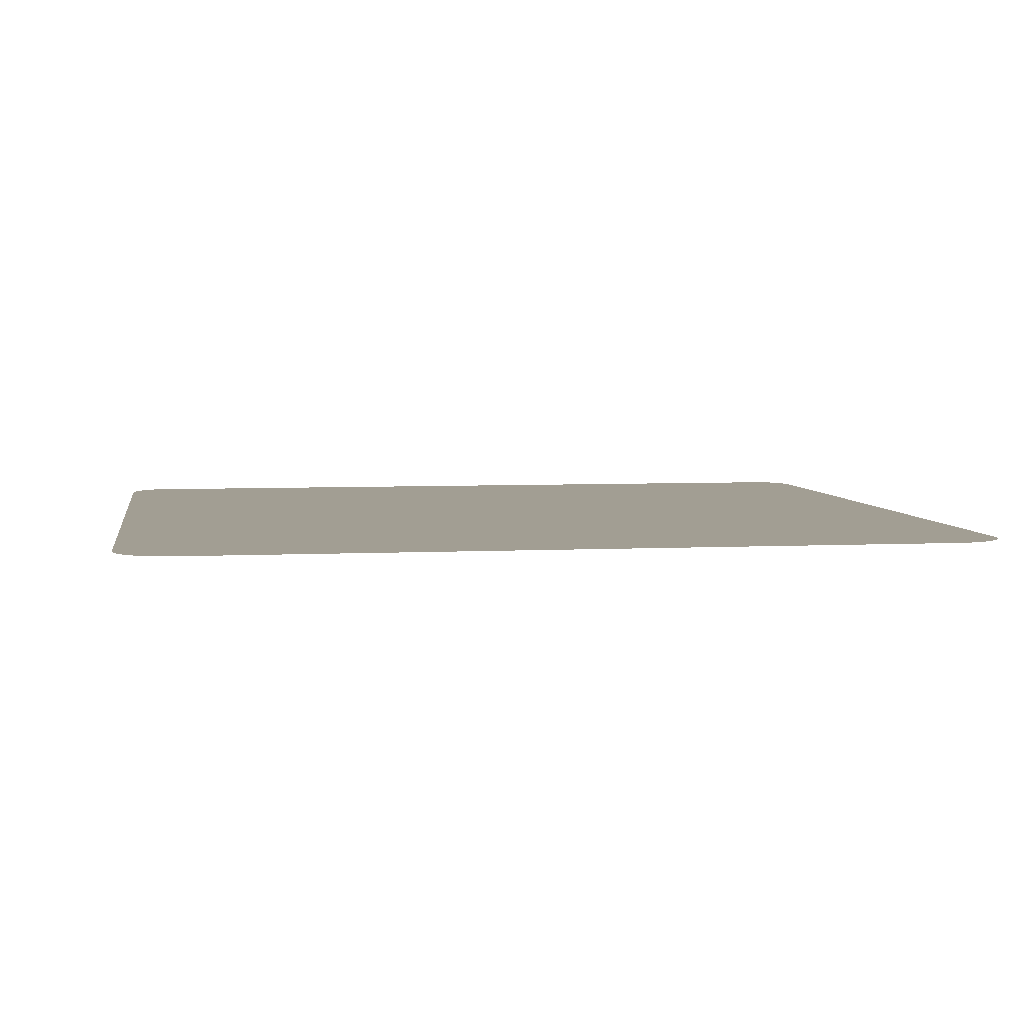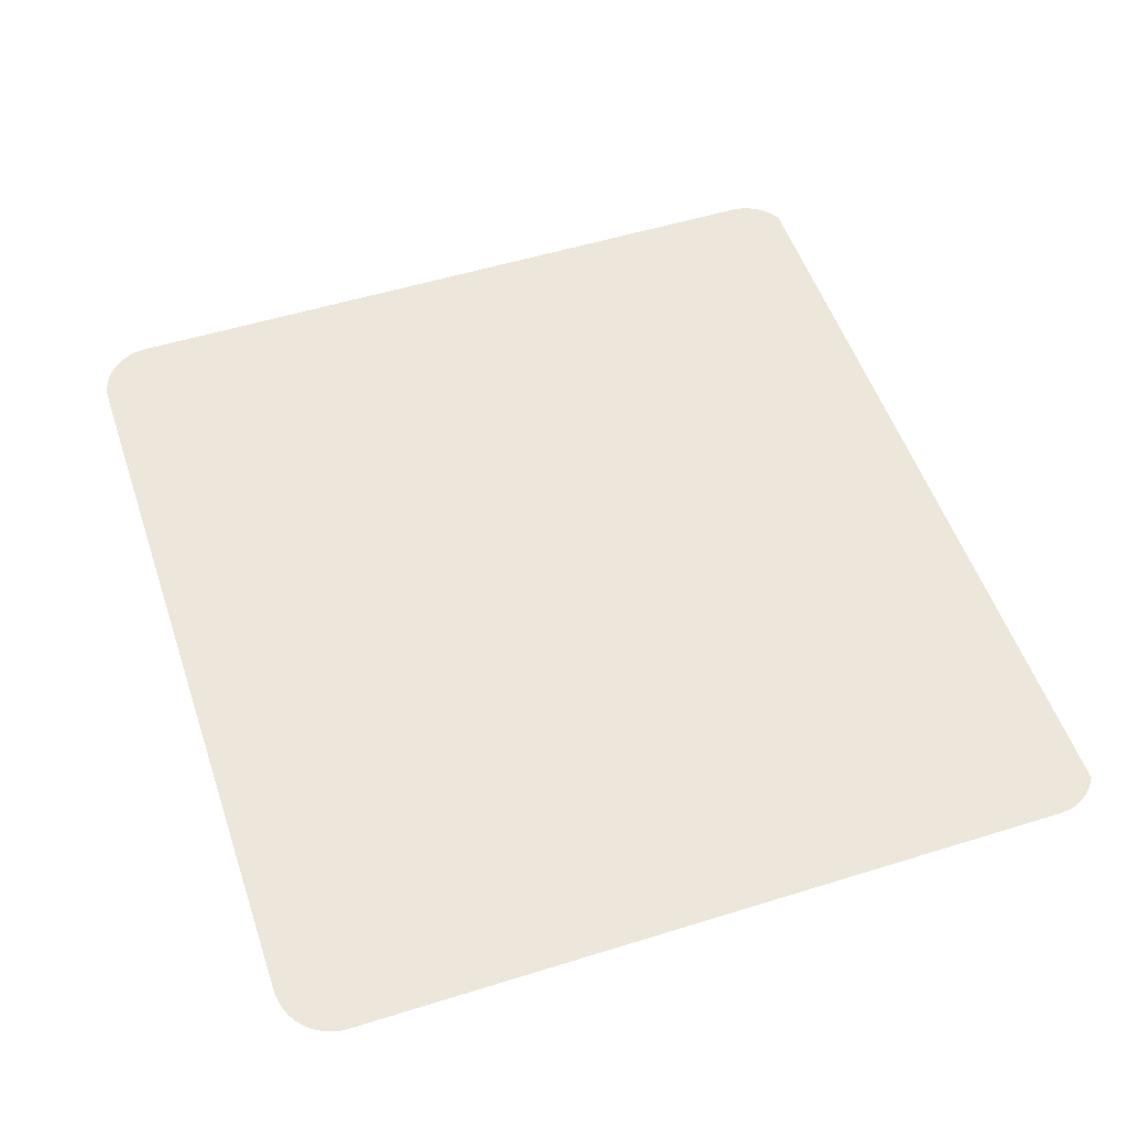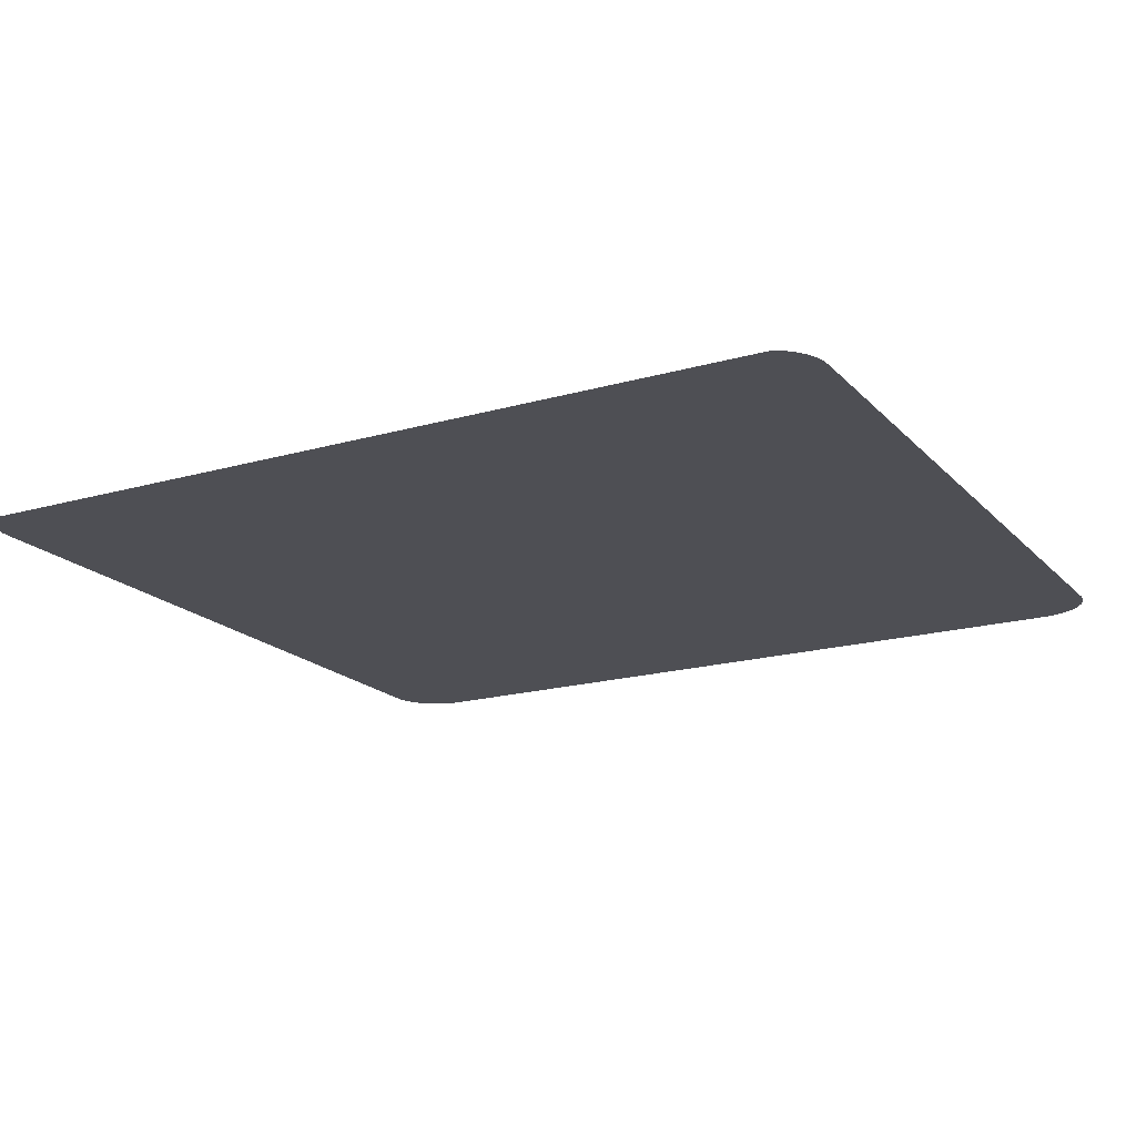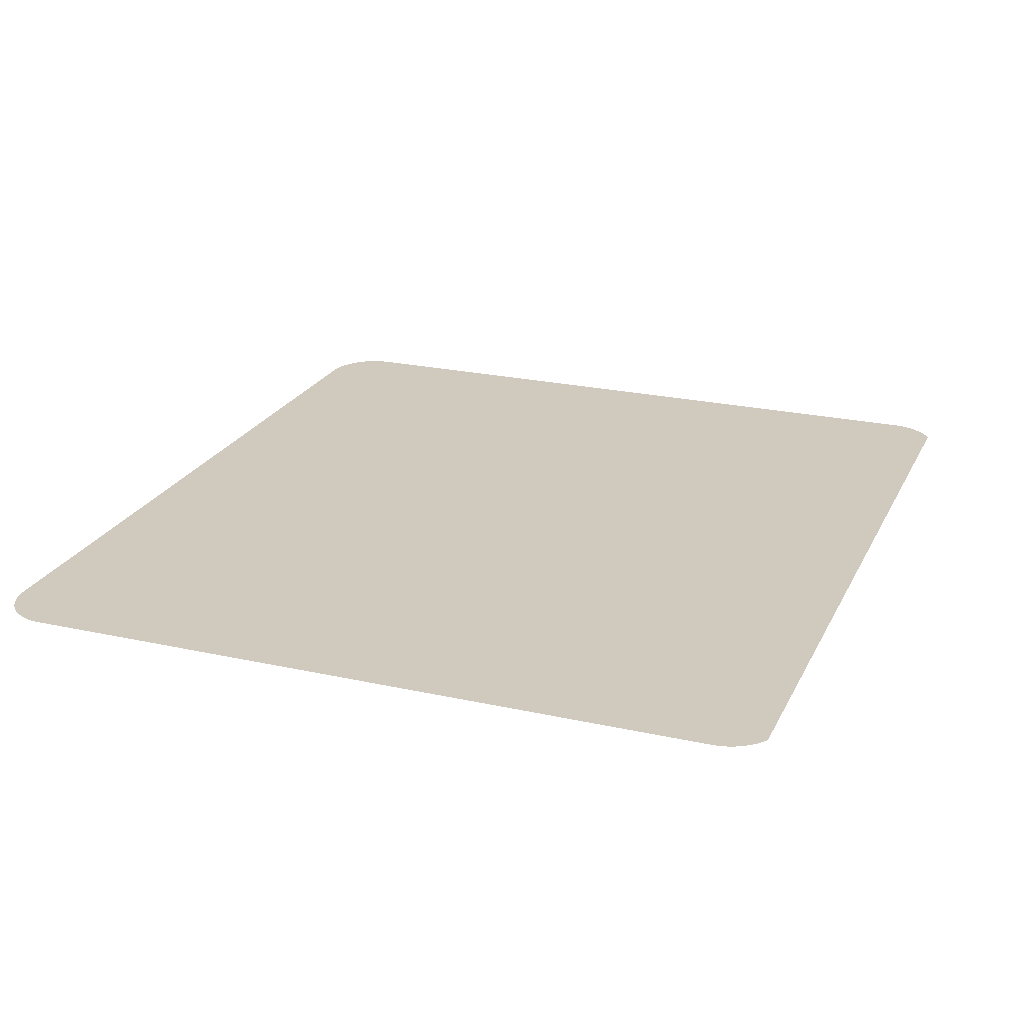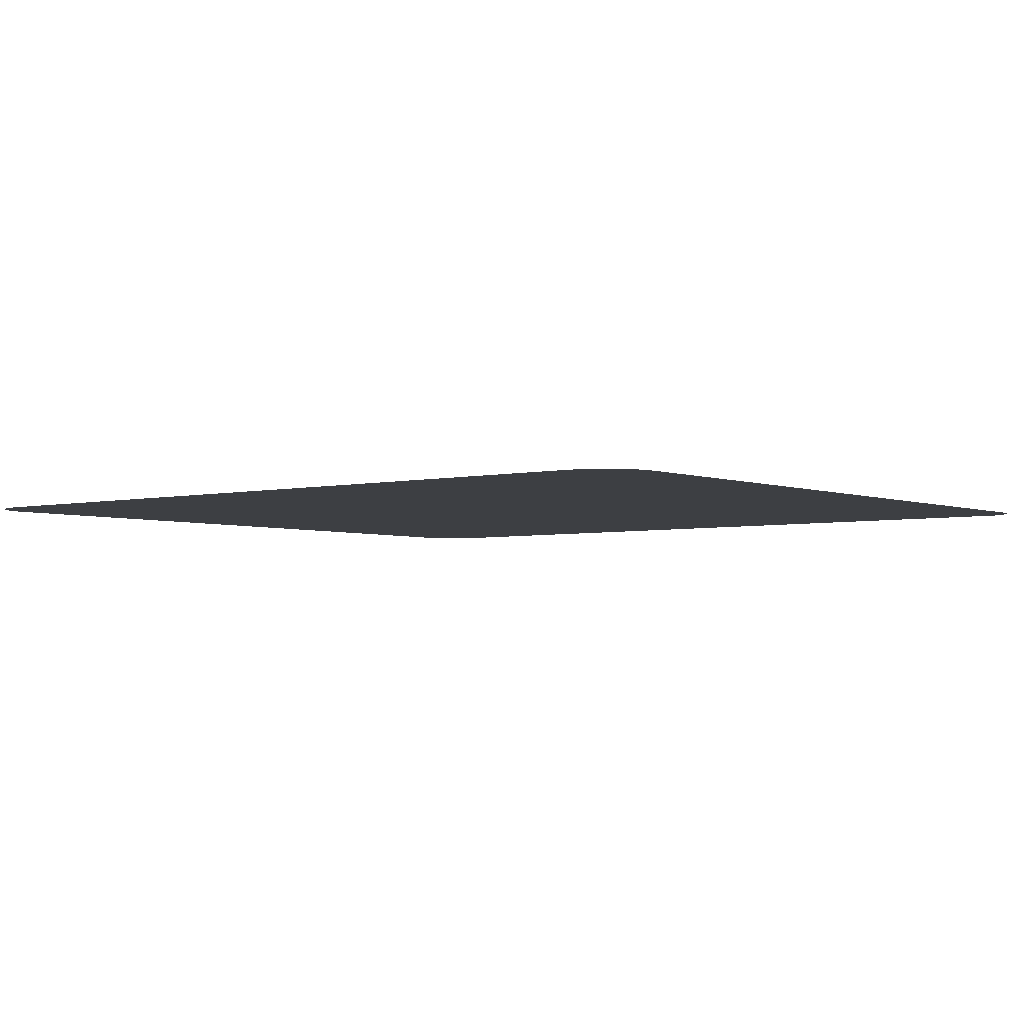
<metadata>
{"format":"obj","ext":"obj","renderer":"f3d","projection":"perspective","resolution":1024,"background":"white","views":[{"elev":5.1,"azim":171.0,"up":"+Y"},{"elev":52.7,"azim":-108.5,"up":"+Y"},{"elev":-18.4,"azim":28.8,"up":"+Y"},{"elev":23.1,"azim":-69.3,"up":"+Y"},{"elev":-3.8,"azim":-141.5,"up":"+Y"}]}
</metadata>
<code>
o #ID309
v -0.000805 0.00617 -0.03508
v 0.02954 0.00617 -0.0351
v -0.000504 0.00617 -0.0351
v 0.02985 0.00617 -0.03508
v -0.001102 0.00617 -0.03502
v 0.03014 0.00617 -0.03502
v -0.001388 0.00617 -0.03493
v 0.03043 0.00617 -0.03493
v -0.001659 0.00617 -0.03481
v 0.0307 0.00617 -0.03481
v -0.001911 0.00617 -0.03465
v 0.03095 0.00617 -0.03465
v -0.002138 0.00617 -0.03447
v 0.03118 0.00617 -0.03447
v -0.002337 0.00617 -0.03425
v 0.03138 0.00617 -0.03425
v -0.002505 0.00617 -0.03402
v 0.03155 0.00617 -0.03402
v -0.002639 0.00617 -0.03377
v 0.03168 0.00617 -0.03377
v -0.002736 0.00617 -0.0335
v 0.03178 0.00617 -0.0335
v -0.002795 0.00617 -0.03322
v 0.03184 0.00617 -0.03322
v -0.002815 0.00617 -0.03294
v 0.03186 0.00617 -0.03294
v -0.002815 0.00617 -0.004886
v 0.03186 0.00617 -0.004886
v -0.002795 0.00617 -0.004604
v 0.03184 0.00617 -0.004604
v -0.002736 0.00617 -0.004328
v 0.03178 0.00617 -0.004328
v -0.002639 0.00617 -0.00406
v 0.03168 0.00617 -0.00406
v -0.002505 0.00617 -0.003807
v 0.03155 0.00617 -0.003807
v -0.002337 0.00617 -0.003572
v 0.03138 0.00617 -0.003572
v -0.002138 0.00617 -0.00336
v 0.03118 0.00617 -0.00336
v -0.001911 0.00617 -0.003174
v 0.03095 0.00617 -0.003174
v -0.001751 0.00617 -0.003074
v 0.0307 0.00617 -0.003017
f 1 2 3
f 3 2 1
f 2 1 4
f 4 1 2
f 4 1 5
f 5 1 4
f 4 5 6
f 6 5 4
f 6 5 7
f 7 5 6
f 6 7 8
f 8 7 6
f 8 7 9
f 9 7 8
f 8 9 10
f 10 9 8
f 10 9 11
f 11 9 10
f 10 11 12
f 12 11 10
f 12 11 13
f 13 11 12
f 12 13 14
f 14 13 12
f 14 13 15
f 15 13 14
f 14 15 16
f 16 15 14
f 16 15 17
f 17 15 16
f 16 17 18
f 18 17 16
f 18 17 19
f 19 17 18
f 18 19 20
f 20 19 18
f 20 19 21
f 21 19 20
f 20 21 22
f 22 21 20
f 22 21 23
f 23 21 22
f 22 23 24
f 24 23 22
f 24 23 25
f 25 23 24
f 24 25 26
f 26 25 24
f 26 25 27
f 27 25 26
f 26 27 28
f 28 27 26
f 28 27 29
f 29 27 28
f 28 29 30
f 30 29 28
f 30 29 31
f 31 29 30
f 30 31 32
f 32 31 30
f 32 31 33
f 33 31 32
f 32 33 34
f 34 33 32
f 34 33 35
f 35 33 34
f 34 35 36
f 36 35 34
f 36 35 37
f 37 35 36
f 36 37 38
f 38 37 36
f 38 37 39
f 39 37 38
f 38 39 40
f 40 39 38
f 40 39 41
f 41 39 40
f 40 41 42
f 42 41 40
f 42 41 43
f 43 41 42
f 42 43 44
f 44 43 42

</code>
